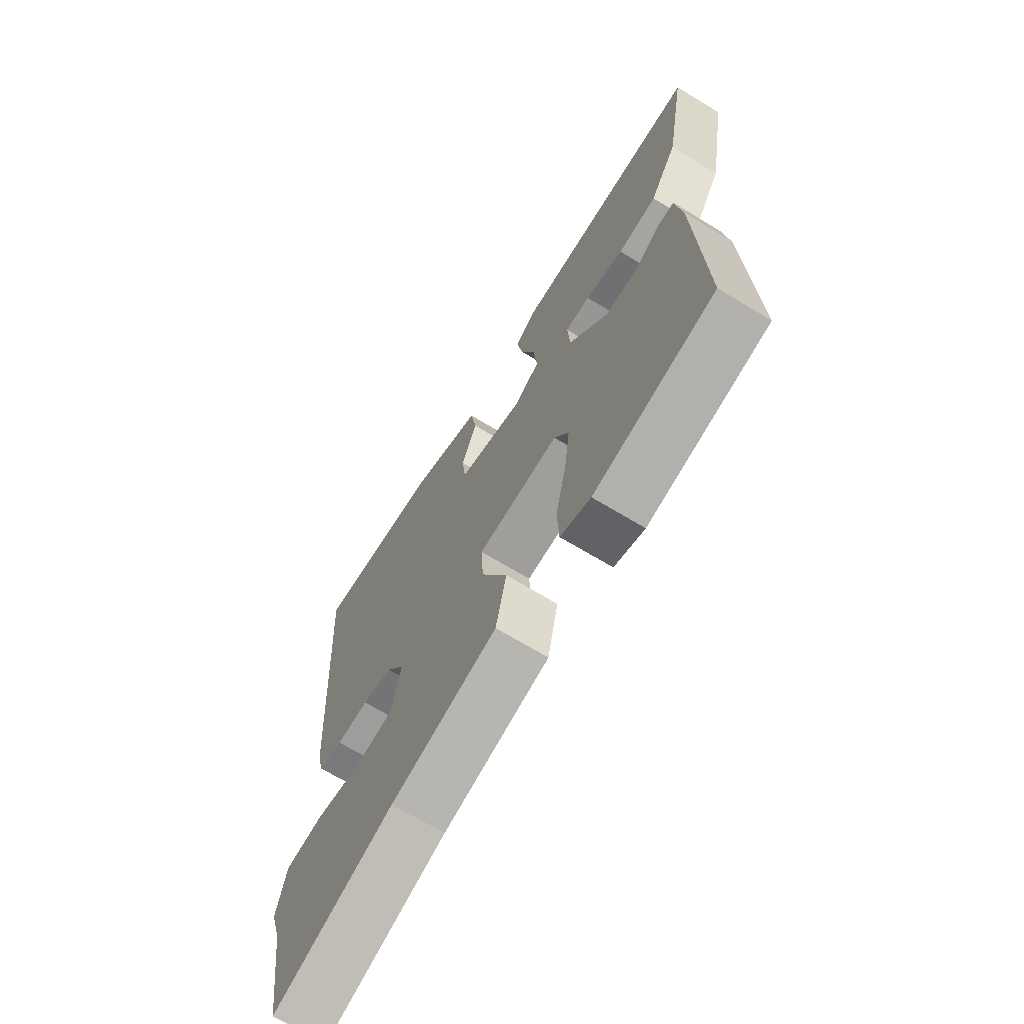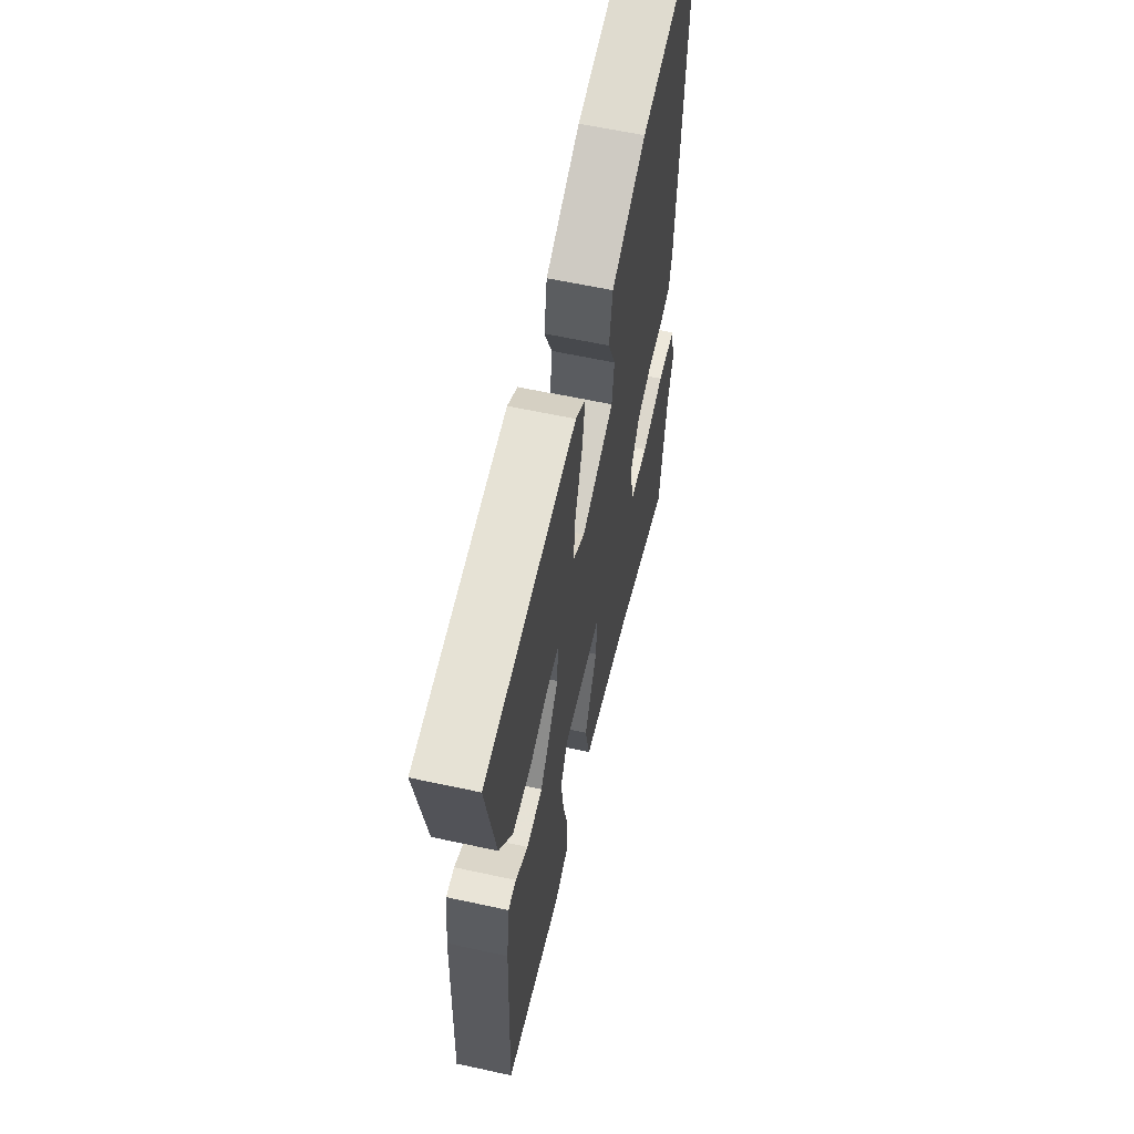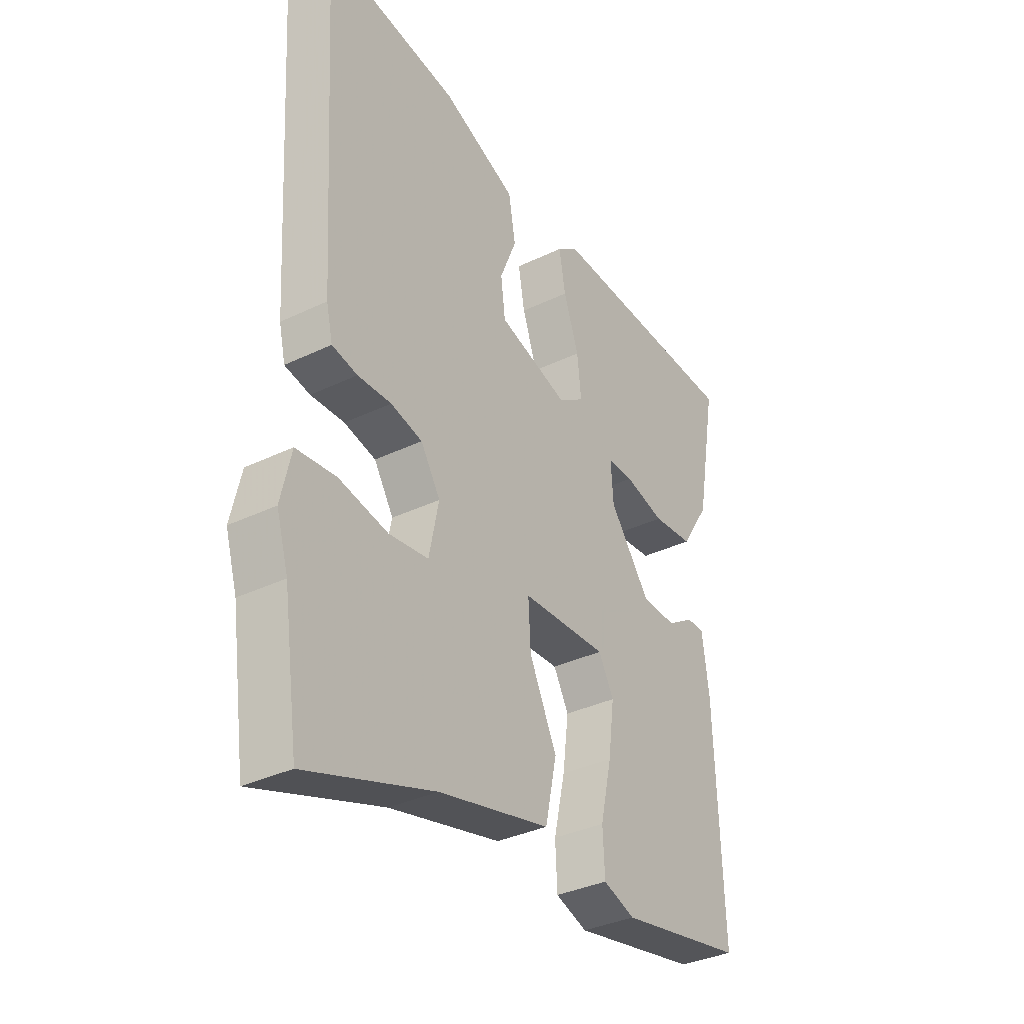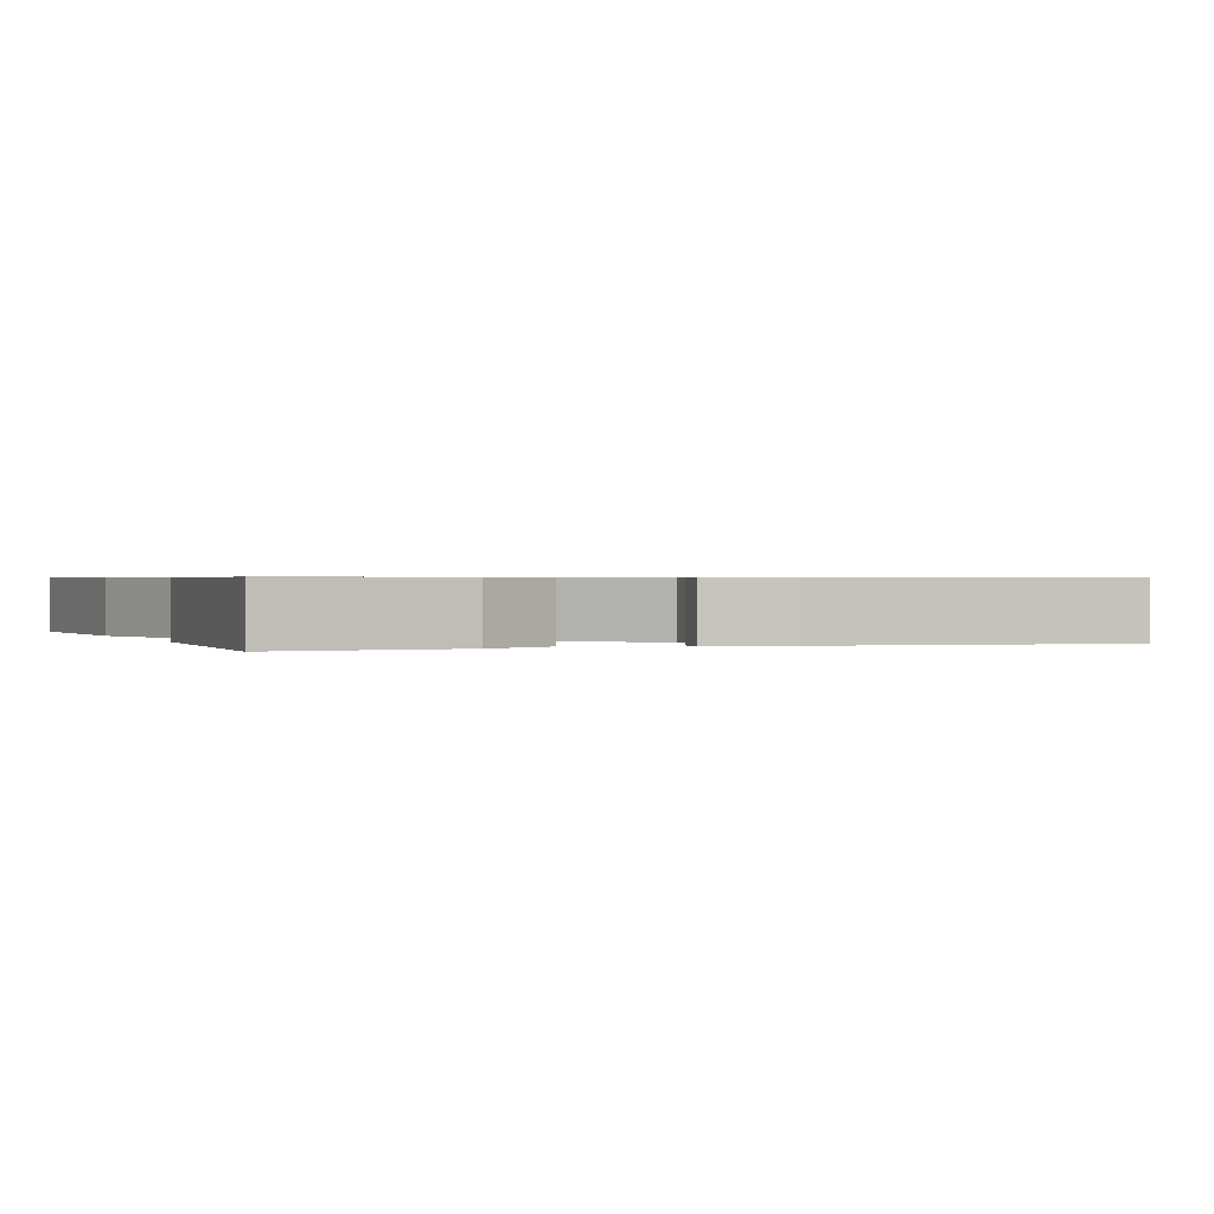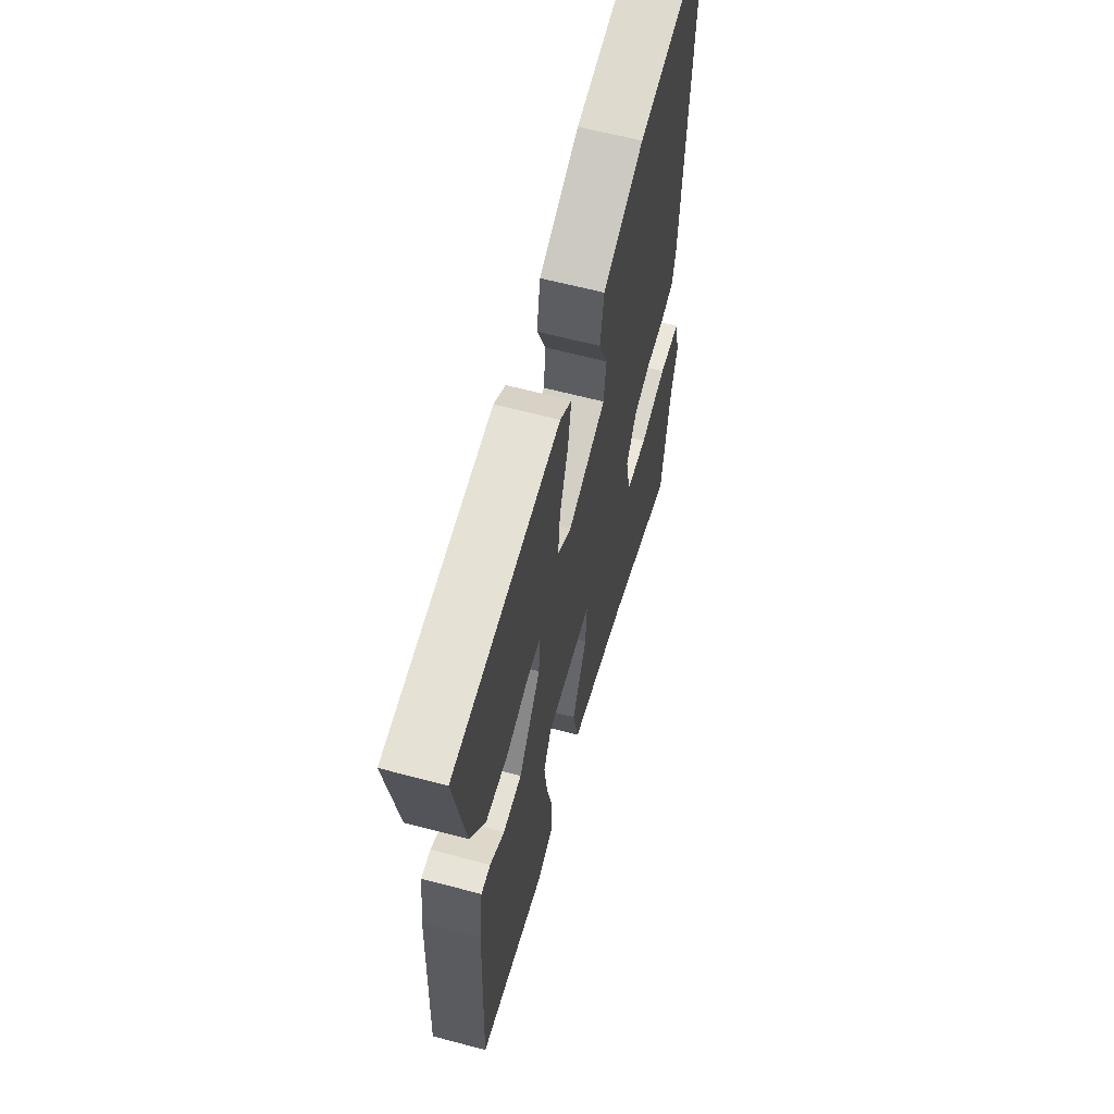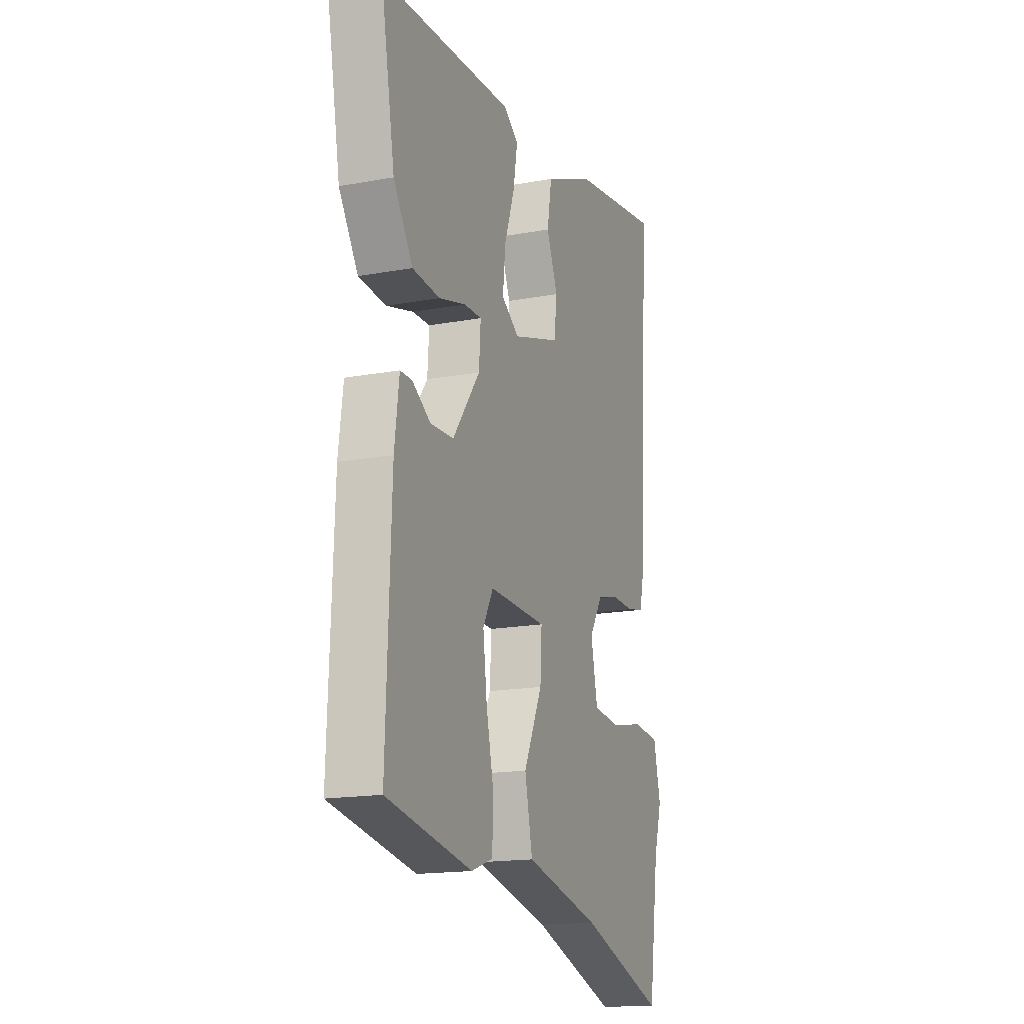
<metadata>
{"format":"obj","ext":"obj","renderer":"f3d","projection":"perspective","resolution":1024,"background":"white","views":[{"elev":-69.0,"azim":58.8,"up":"+Z"},{"elev":61.2,"azim":102.5,"up":"+Z"},{"elev":-34.7,"azim":-57.1,"up":"+Z"},{"elev":0.6,"azim":73.4,"up":"+Y"},{"elev":62.1,"azim":105.1,"up":"+Z"},{"elev":-16.4,"azim":110.8,"up":"+Z"}]}
</metadata>
<code>
v -0.481 0.07 -0.633
v -0.512 0.07 -0.417
v -0.536 0.07 -0.336
v -0.515 0.07 -0.245
v -0.434 0.07 -0.237
v -0.333 0.07 -0.257
v -0.252 0.07 -0.247
v -0.232 0.07 -0.15
v -0.272 0.07 -0.086
v -0.337 0.07 -0.07
v -0.406 0.07 -0.072
v -0.458 0.07 -0.061
v -0.471 0.07 -0.004
v -0.506 0.07 0.576
v -0.229 0.07 0.534
v -0.076 0.07 0.469
v -0.062 0.07 0.387
v -0.096 0.07 0.304
v -0.087 0.07 0.233
v 0.057 0.07 0.188
v 0.11 0.07 0.224
v 0.102 0.07 0.301
v 0.071 0.07 0.39
v 0.058 0.07 0.465
v 0.102 0.07 0.497
v 0.506 0.07 0.479
v 0.464 0.07 0.241
v 0.406 0.07 0.15
v 0.323 0.07 0.143
v 0.241 0.07 0.165
v 0.188 0.07 0.166
v 0.193 0.07 0.092
v 0.276 0.07 -0.02
v 0.347 0.07 -0.023
v 0.402 0.07 0.012
v 0.438 0.07 0.012
v 0.452 0.07 -0.094
v 0.467 0.07 -0.481
v 0.209 0.07 -0.53
v 0.144 0.07 -0.507
v 0.14 0.07 -0.429
v 0.163 0.07 -0.326
v 0.175 0.07 -0.231
v 0.144 0.07 -0.174
v -0.031 0.07 -0.18
v -0.026 0.07 -0.264
v 0.03 0.07 -0.382
v 0.007 0.07 -0.49
v -0.221 0.07 -0.544
v -0.481 0 -0.633
v -0.512 0 -0.417
v -0.536 0 -0.336
v -0.515 0 -0.245
v -0.434 0 -0.237
v -0.333 0 -0.257
v -0.252 0 -0.247
v -0.232 0 -0.15
v -0.272 0 -0.086
v -0.337 0 -0.07
v -0.406 0 -0.072
v -0.458 0 -0.061
v -0.471 0 -0.004
v -0.506 0 0.576
v -0.229 0 0.534
v -0.076 0 0.469
v -0.062 0 0.387
v -0.096 0 0.304
v -0.087 0 0.233
v 0.057 0 0.188
v 0.11 0 0.224
v 0.102 0 0.301
v 0.071 0 0.39
v 0.058 0 0.465
v 0.102 0 0.497
v 0.506 0 0.479
v 0.464 0 0.241
v 0.406 0 0.15
v 0.323 0 0.143
v 0.241 0 0.165
v 0.188 0 0.166
v 0.193 0 0.092
v 0.276 0 -0.02
v 0.347 0 -0.023
v 0.402 0 0.012
v 0.438 0 0.012
v 0.452 0 -0.094
v 0.467 0 -0.481
v 0.209 0 -0.53
v 0.144 0 -0.507
v 0.14 0 -0.429
v 0.163 0 -0.326
v 0.175 0 -0.231
v 0.144 0 -0.174
v -0.031 0 -0.18
v -0.026 0 -0.264
v 0.03 0 -0.382
v 0.007 0 -0.49
v -0.221 0 -0.544
f 46 47 48 49
f 45 46 49 1
f 39 40 41 42
f 39 42 43
f 38 39 43
f 37 38 43 44
f 34 35 36 37
f 33 34 37 44
f 27 28 29 30
f 27 30 31
f 26 27 31
f 25 26 31
f 22 23 24 25
f 21 22 25 31
f 20 21 31 32
f 15 16 17 18
f 15 18 19
f 14 15 19
f 13 14 19
f 10 11 12 13
f 9 10 13 19
f 8 9 19 20
f 3 4 5 6
f 2 3 6 7
f 45 1 2 7
f 32 33 44 45
f 20 32 45
f 7 8 20 45
f 98 97 96 95
f 50 98 95 94
f 91 90 89 88
f 92 91 88
f 92 88 87
f 93 92 87 86
f 86 85 84 83
f 93 86 83 82
f 79 78 77 76
f 80 79 76
f 80 76 75
f 80 75 74
f 74 73 72 71
f 80 74 71 70
f 81 80 70 69
f 67 66 65 64
f 68 67 64
f 68 64 63
f 68 63 62
f 62 61 60 59
f 68 62 59 58
f 69 68 58 57
f 55 54 53 52
f 56 55 52 51
f 56 51 50 94
f 94 93 82 81
f 94 81 69
f 94 69 57 56
f 1 50 51 2
f 2 51 52 3
f 3 52 53 4
f 4 53 54 5
f 5 54 55 6
f 6 55 56 7
f 7 56 57 8
f 8 57 58 9
f 9 58 59 10
f 10 59 60 11
f 11 60 61 12
f 12 61 62 13
f 13 62 63 14
f 14 63 64 15
f 15 64 65 16
f 16 65 66 17
f 17 66 67 18
f 18 67 68 19
f 19 68 69 20
f 20 69 70 21
f 21 70 71 22
f 22 71 72 23
f 23 72 73 24
f 24 73 74 25
f 25 74 75 26
f 26 75 76 27
f 27 76 77 28
f 28 77 78 29
f 29 78 79 30
f 30 79 80 31
f 31 80 81 32
f 32 81 82 33
f 33 82 83 34
f 34 83 84 35
f 35 84 85 36
f 36 85 86 37
f 37 86 87 38
f 38 87 88 39
f 39 88 89 40
f 40 89 90 41
f 41 90 91 42
f 42 91 92 43
f 43 92 93 44
f 44 93 94 45
f 45 94 95 46
f 46 95 96 47
f 47 96 97 48
f 48 97 98 49
f 49 98 50 1

</code>
